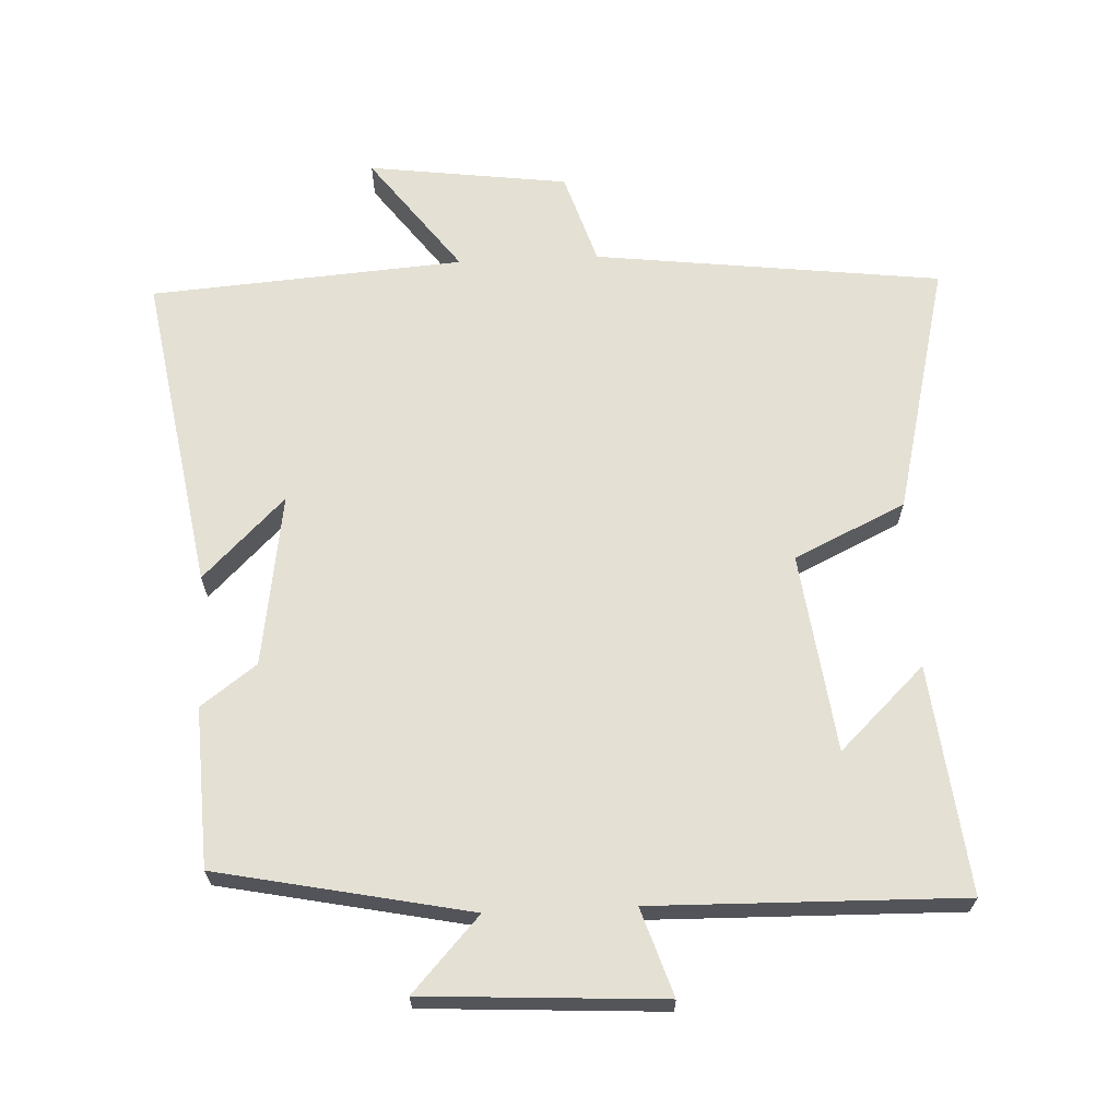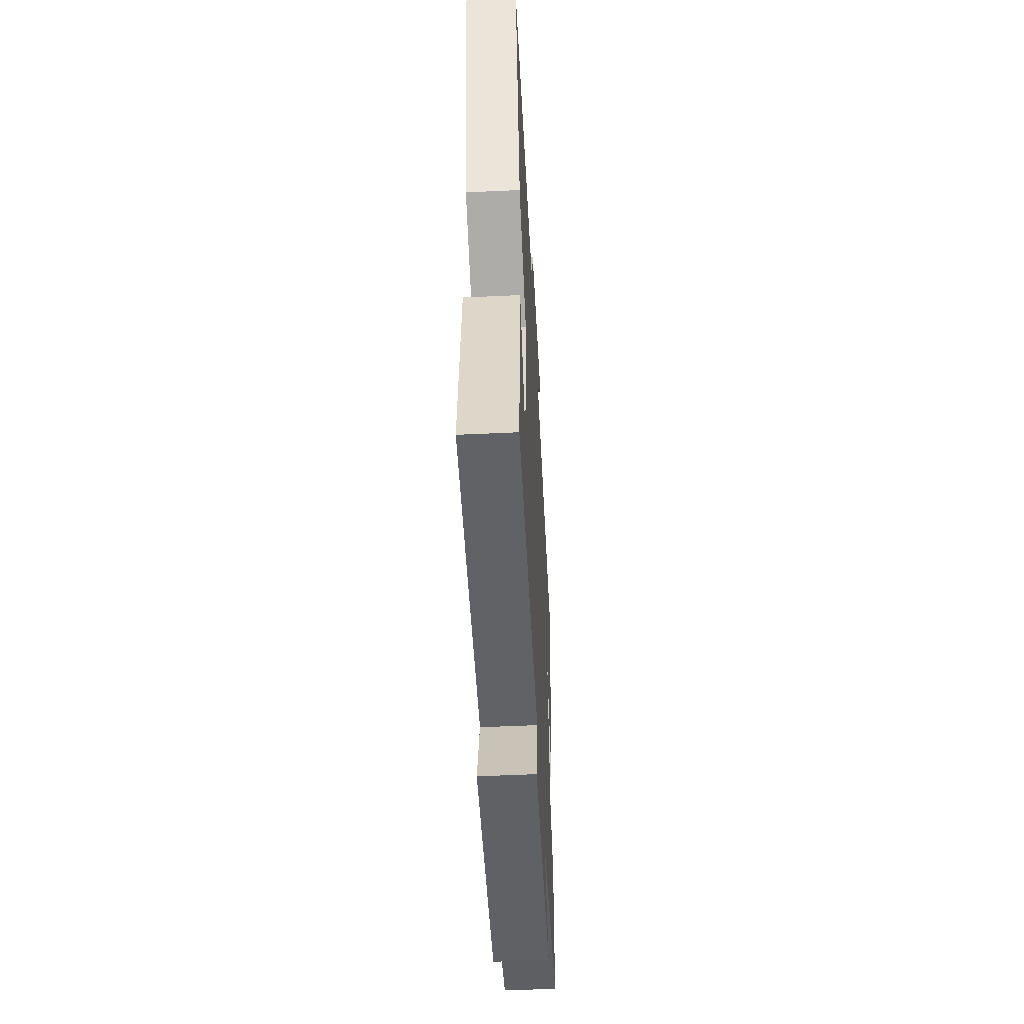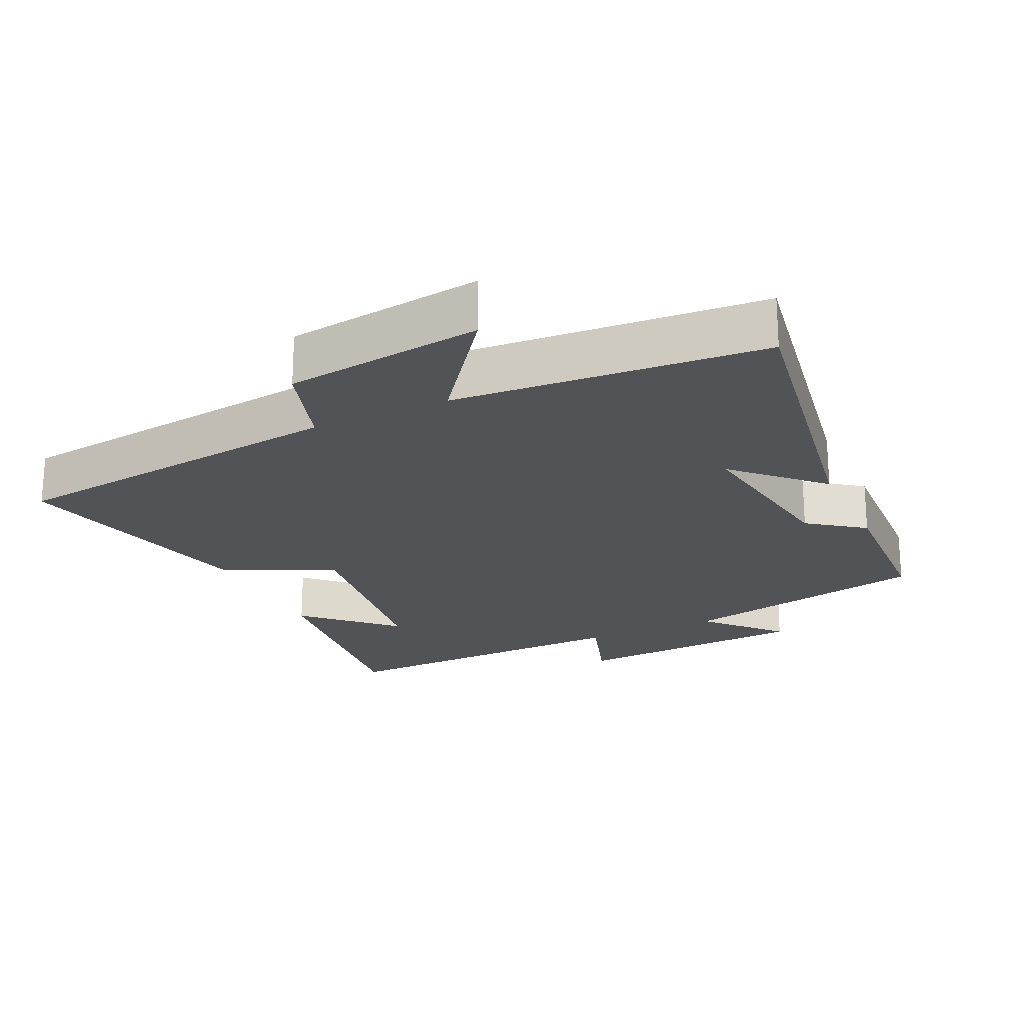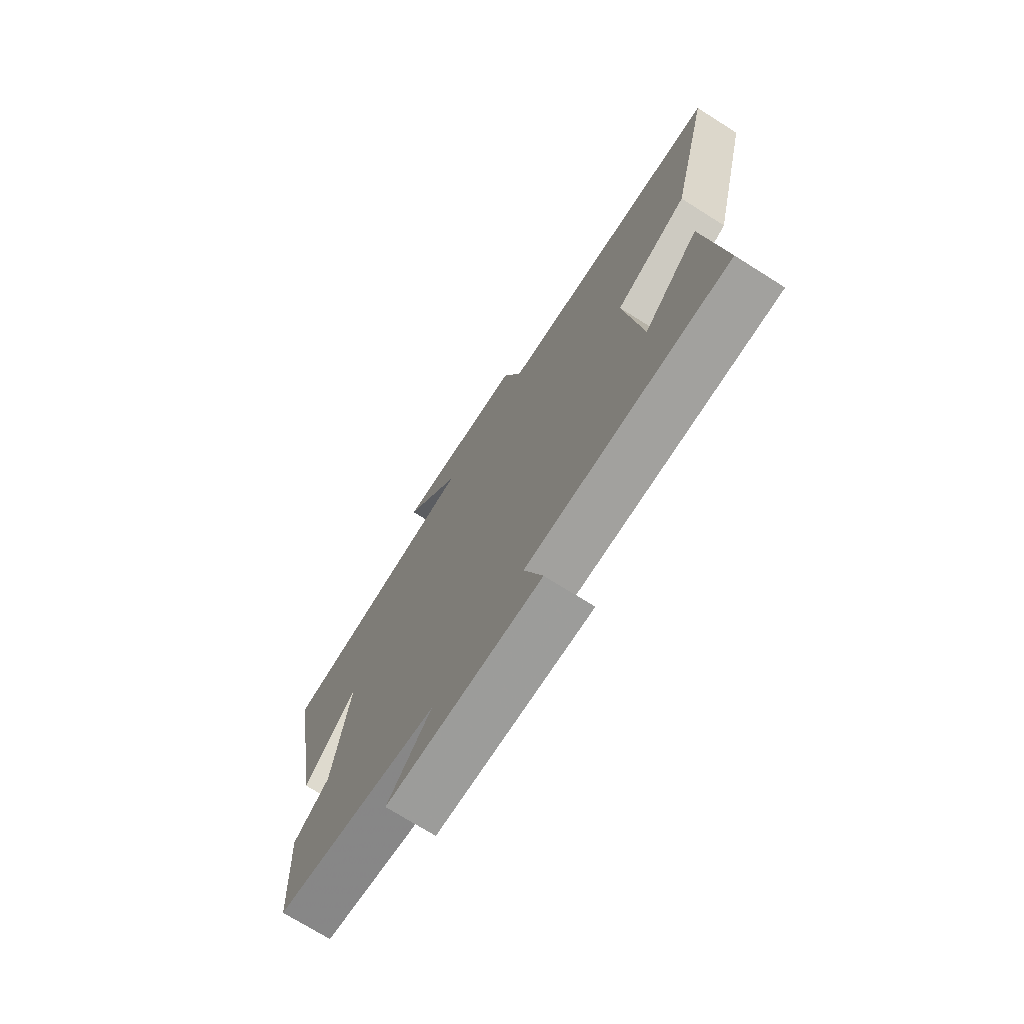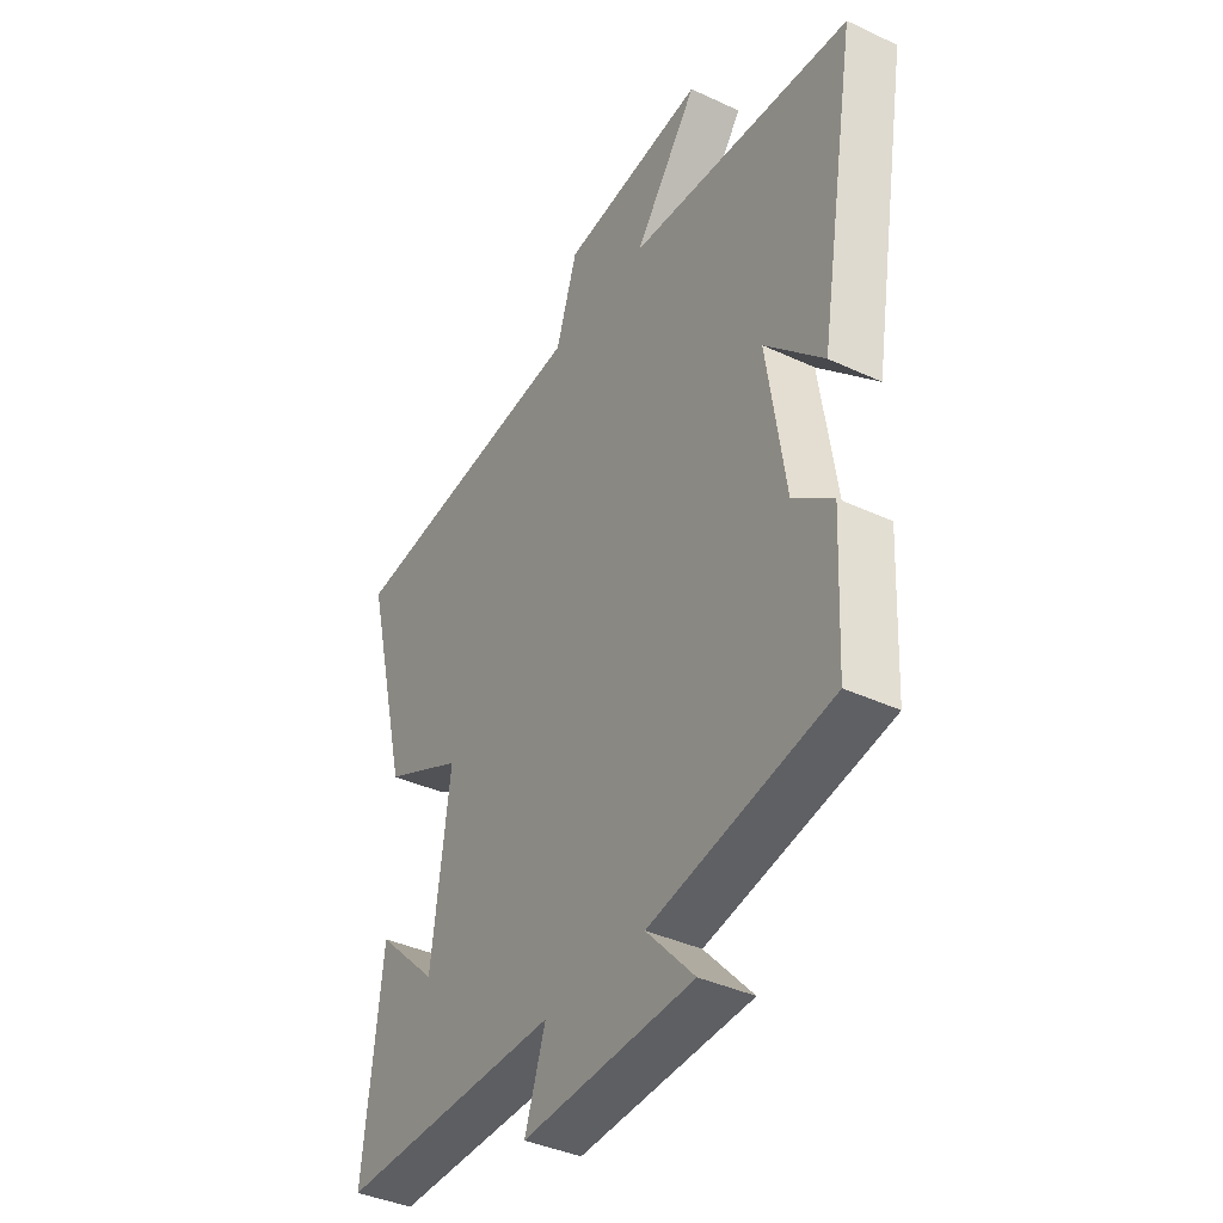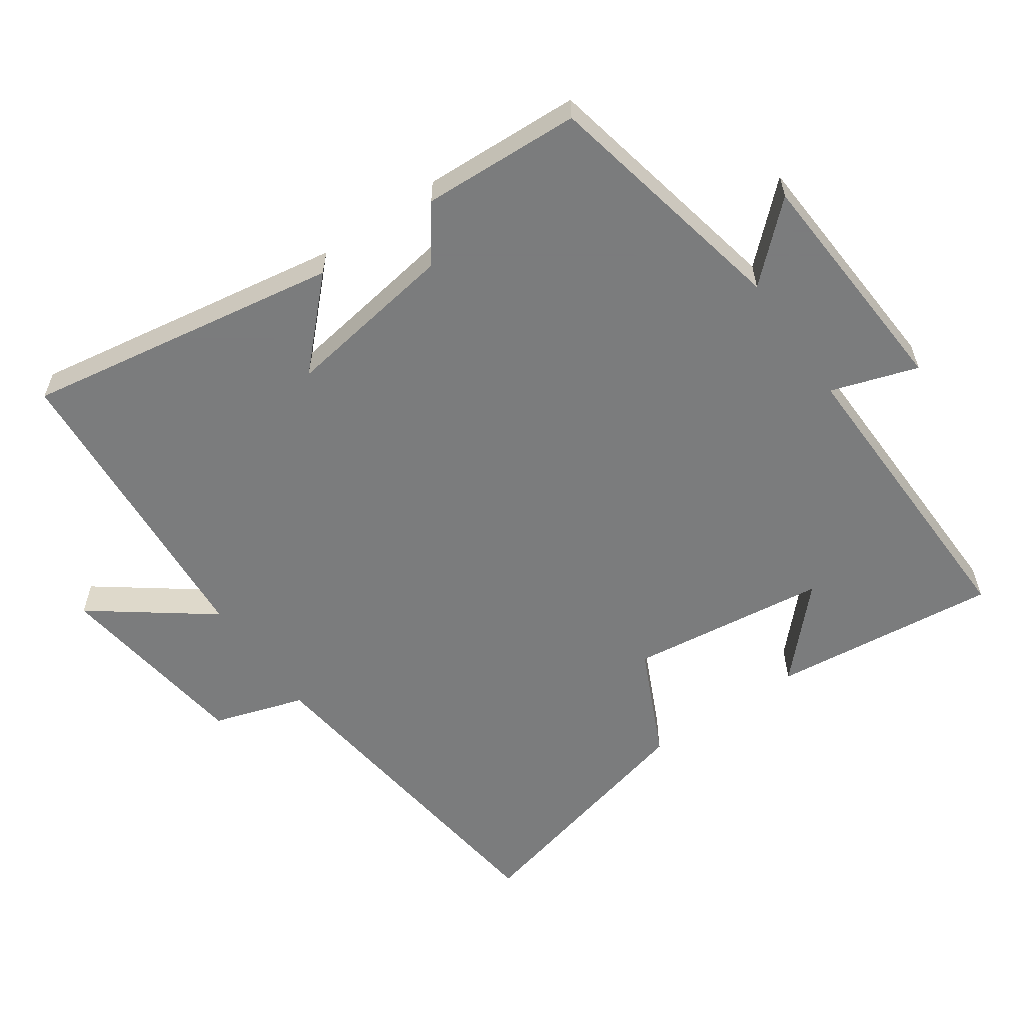
<metadata>
{"format":"obj","ext":"obj","renderer":"f3d","projection":"perspective","resolution":1024,"background":"white","views":[{"elev":66.1,"azim":177.4,"up":"+Y"},{"elev":-51.6,"azim":-87.1,"up":"+Z"},{"elev":-22.0,"azim":25.1,"up":"+Y"},{"elev":-73.0,"azim":-122.2,"up":"+Z"},{"elev":-38.5,"azim":59.4,"up":"+Z"},{"elev":-58.6,"azim":125.0,"up":"+Y"}]}
</metadata>
<code>
v 0.489 0.07 -0.425
v 0.121 0.07 -0.5
v 0.219 0.07 -0.607
v -0.129 0.07 -0.627
v -0.087 0.07 -0.5
v -0.538 0.07 -0.509
v -0.5 0.07 -0.177
v -0.376 0.07 -0.296
v -0.338 0.07 -0.006
v -0.5 0.07 0.071
v -0.59 0.07 0.439
v -0.084 0.07 0.5
v -0.041 0.07 0.634
v 0.251 0.07 0.672
v 0.122 0.07 0.5
v 0.578 0.07 0.466
v 0.5 0.07 0.002
v 0.381 0.07 0.12
v 0.419 0.07 -0.132
v 0.5 0.07 -0.192
v 0.489 0 -0.425
v 0.121 0 -0.5
v 0.219 0 -0.607
v -0.129 0 -0.627
v -0.087 0 -0.5
v -0.538 0 -0.509
v -0.5 0 -0.177
v -0.376 0 -0.296
v -0.338 0 -0.006
v -0.5 0 0.071
v -0.59 0 0.439
v -0.084 0 0.5
v -0.041 0 0.634
v 0.251 0 0.672
v 0.122 0 0.5
v 0.578 0 0.466
v 0.5 0 0.002
v 0.381 0 0.12
v 0.419 0 -0.132
v 0.5 0 -0.192
f 19 20 1 2
f 18 19 2
f 15 16 17 18
f 15 18 2
f 12 13 14 15
f 12 15 2
f 9 10 11 12
f 8 9 12 2
f 6 7 8
f 5 6 8
f 5 8 2 3
f 3 4 5
f 22 21 40 39
f 22 39 38
f 38 37 36 35
f 22 38 35
f 35 34 33 32
f 22 35 32
f 32 31 30 29
f 22 32 29 28
f 28 27 26
f 28 26 25
f 23 22 28 25
f 25 24 23
f 1 21 22 2
f 2 22 23 3
f 3 23 24 4
f 4 24 25 5
f 5 25 26 6
f 6 26 27 7
f 7 27 28 8
f 8 28 29 9
f 9 29 30 10
f 10 30 31 11
f 11 31 32 12
f 12 32 33 13
f 13 33 34 14
f 14 34 35 15
f 15 35 36 16
f 16 36 37 17
f 17 37 38 18
f 18 38 39 19
f 19 39 40 20
f 20 40 21 1

</code>
